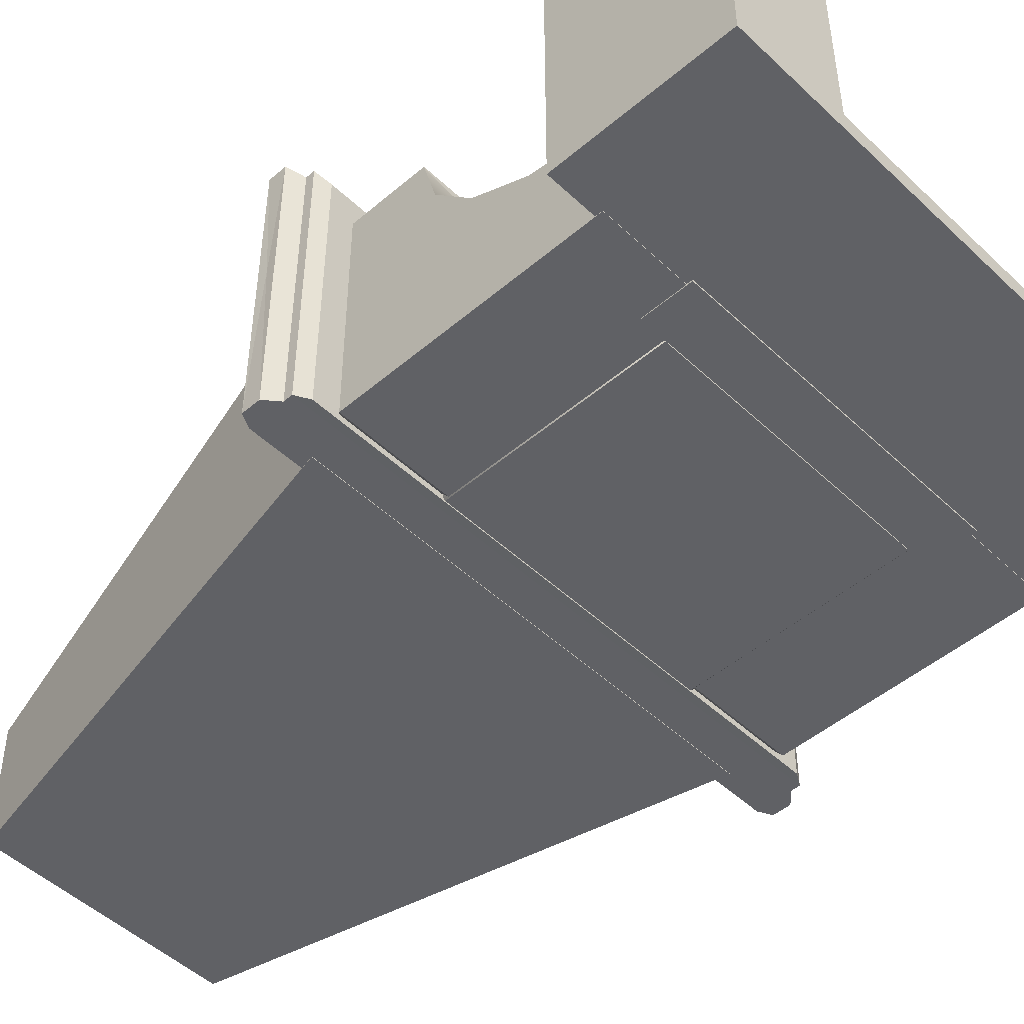
<metadata>
{"format":"obj","ext":"obj","renderer":"f3d","projection":"perspective","resolution":1024,"background":"white","views":[{"elev":-48.2,"azim":-46.4,"up":"+Z"}]}
</metadata>
<code>
g montantdr
v 1.945 -1.233 -2.008
v 1.005 -1.233 -2.008
v 1.945 0.7667 -0.2184
v 1.945 0.7667 -2.008
v 1.005 0.7667 -2.008
v 1.005 0.7667 -0.2184
v 1.945 -0.2333 -1.113
v 1.475 -0.2333 -2.008
v 1.005 -0.2333 -1.113
v 1.475 0.8167 -1.113
v 1.539 -1.233 -1.235
v 1.945 -1.233 -1.235
v 1.411 -1.233 -1.235
v 1.005 -1.233 -1.235
v 1.945 -0.3664 -0.9942
v 1.945 -0.678 -1.146
v 1.945 0.1567 -0.2204
v 1.945 0.05671 -0.5866
v 1.945 0.1562 -0.2184
v 1.658 0.1562 -0.2184
v 1.292 0.1562 -0.2184
v 1.005 0.1562 -0.2184
v 1.005 -0.7424 -1.164
v 1.005 -0.704 -1.158
v 1.005 0.1567 -0.2204
v 1.005 0.1491 -0.2484
v 1.945 -1.207 -1.231
v 1.945 -0.704 -1.158
v 1.945 0.03512 -0.6258
v 1.945 0.05061 -0.609
v 1.945 -0.2343 -0.9194
v 1.005 -0.3664 -0.9942
v 1.005 -0.2842 -0.9542
v 1.005 -0.2516 -0.9384
v 1.005 0.05061 -0.609
v 1.005 0.02882 -0.6327
v 1.945 -0.2516 -0.9384
v 1.005 -0.06691 -0.737
v 1.945 -1.204 -1.231
v 1.945 0.1566 -0.22
v 1.005 -0.7444 -1.164
v 1.005 0.1566 -0.22
v 1.005 0.1567 -0.2202
v 1.005 -0.2604 -0.9426
v 1.005 0.1486 -0.2501
v 1.005 0.04942 -0.6102
v 1.005 -0.2862 -0.9552
v 1.005 0.02749 -0.6341
v 1.005 -0.7713 -1.168
v 1.005 -0.7891 -1.171
v 1.895 0.8167 -0.2684
v 1.895 0.8167 -1.958
v 1.055 0.8167 -1.958
v 1.055 0.8167 -0.2684
v 1.895 0.7167 -0.1684
v 1.055 0.7167 -0.1684
v 1.895 0.2062 -0.1684
v 1.658 0.2062 -0.1684
v 1.292 0.2062 -0.1684
v 1.055 0.2062 -0.1684
f 1 2 8
f 2 5 8
f 5 4 8
f 4 1 8
f 1 4 7
f 4 3 7
f 51 52 10
f 52 53 10
f 53 54 10
f 54 51 10
f 6 5 9
f 5 2 9
f 11 1 12
f 1 11 13
f 1 13 2
f 14 2 13
f 7 15 16
f 1 7 16
f 3 17 18
f 57 55 58
f 56 59 58
f 56 58 55
f 59 56 60
f 2 23 24
f 2 24 9
f 6 26 25
f 1 16 28
f 29 7 30
f 7 3 30
f 3 18 30
f 7 29 31
f 32 9 24
f 6 9 36
f 12 1 27
f 15 7 37
f 7 31 37
f 38 9 34
f 28 39 1
f 39 27 1
f 19 40 3
f 40 17 3
f 41 23 2
f 25 43 6
f 43 42 6
f 42 22 6
f 33 44 9
f 44 34 9
f 35 45 6
f 45 26 6
f 36 46 6
f 46 35 6
f 32 47 9
f 47 33 9
f 38 48 9
f 48 36 9
f 49 41 2
f 14 50 2
f 50 49 2
f 26 18 25
f 25 18 17
f 46 29 35
f 35 29 30
f 33 16 44
f 44 16 15
f 44 15 34
f 39 24 27
f 27 24 23
f 24 39 28
f 20 40 19
f 40 20 17
f 45 30 26
f 26 30 18
f 30 45 35
f 48 37 36
f 36 37 31
f 34 37 38
f 47 28 33
f 33 28 16
f 24 28 32
f 41 12 23
f 49 11 41
f 41 11 12
f 36 31 46
f 46 31 29
f 37 34 15
f 43 20 42
f 42 20 21
f 25 17 43
f 43 17 20
f 37 48 38
f 28 47 32
f 27 23 12
f 50 13 49
f 49 13 11
f 42 21 22
f 13 50 14
f 3 4 51
f 51 4 52
f 6 3 54
f 54 3 51
f 4 5 52
f 52 5 53
f 5 6 53
f 53 6 54
f 19 3 57
f 57 3 55
f 3 6 55
f 55 6 56
f 6 22 56
f 56 22 60
f 20 19 58
f 58 19 57
f 21 20 59
f 59 20 58
f 22 21 60
f 60 21 59
g poutre
v -2.29 1.018 0.2578
v 2.331 1.018 0.2578
v 2.321 1.018 -2.019
v -2.3 1.018 -2.019
v -2.29 1.162 0.2578
v 2.331 1.162 0.2578
v 2.321 1.162 -2.019
v -2.3 1.162 -2.019
v 0.03287 1.09 0.2578
v 2.331 1.09 -0.7472
v 0.02287 1.09 -2.019
v -2.29 1.09 -0.7472
v 0.03287 0.7982 -0.7472
v 0.03287 1.212 -0.7472
v -2.19 0.9282 0.1578
v 2.231 0.9282 0.1578
v 2.221 0.9282 -2.022
v -2.2 0.9282 -2.022
v -2.19 0.8582 0.1578
v 2.231 0.8582 0.1578
v 2.221 0.8582 -2.022
v -2.2 0.8582 -2.022
v -2.09 0.7982 0.0578
v 2.131 0.7982 0.0578
v 2.121 0.7982 -2.025
v -2.1 0.7982 -2.025
v -2.19 1.212 0.1578
v 2.231 1.212 0.1578
v 2.221 1.212 -2.021
v -2.2 1.212 -2.021
f 84 83 73
f 85 84 73
f 86 85 73
f 83 86 73
f 62 63 70
f 63 67 70
f 67 66 70
f 66 62 70
f 61 62 69
f 62 66 69
f 66 65 69
f 65 61 69
f 64 61 72
f 61 65 72
f 65 68 72
f 68 64 72
f 87 88 74
f 88 89 74
f 89 90 74
f 90 87 74
f 63 64 71
f 64 68 71
f 68 67 71
f 67 63 71
f 62 61 76
f 76 61 75
f 61 64 75
f 75 64 78
f 63 62 77
f 77 62 76
f 64 63 78
f 78 63 77
f 76 75 80
f 80 75 79
f 75 78 79
f 79 78 82
f 77 76 81
f 81 76 80
f 78 77 82
f 82 77 81
f 80 79 84
f 84 79 83
f 79 82 83
f 83 82 86
f 81 80 85
f 85 80 84
f 82 81 86
f 86 81 85
f 65 66 87
f 87 66 88
f 68 65 90
f 90 65 87
f 66 67 88
f 88 67 89
f 67 68 89
f 89 68 90
g hote
v -1.811 1.108 -0.2142
v 1.831 1.108 -0.2142
v 1.831 1.108 -2.023
v -1.811 1.108 -2.023
v -0.9772 5.022 -1.013
v 0.9969 5.038 -1.013
v 0.9969 5.023 -2.023
v -0.9772 5.007 -2.023
v 0.00988 3.066 -0.6138
v 1.415 3.066 -1.119
v 0.00988 3.066 -2.023
v -1.394 3.066 -1.119
v 0.00988 1.108 -1.119
v 0.00988 5.023 -1.119
f 92 91 103
f 93 92 103
f 94 93 103
f 91 94 103
f 92 93 100
f 93 97 100
f 97 96 100
f 96 92 100
f 91 92 99
f 92 96 99
f 96 95 99
f 95 91 99
f 94 91 102
f 91 95 102
f 95 98 102
f 98 94 102
f 95 96 104
f 96 97 104
f 97 98 104
f 98 95 104
f 93 94 101
f 94 98 101
f 98 97 101
f 97 93 101
g montantg
v -0.9852 -1.233 -2.008
v -1.925 -1.233 -2.008
v -0.9852 0.7667 -0.2184
v -0.9852 0.7667 -2.008
v -1.925 0.7667 -2.008
v -1.925 0.7667 -0.2184
v -0.9852 -0.2333 -1.113
v -1.455 -0.2333 -2.008
v -1.925 -0.2333 -1.113
v -1.455 0.8167 -1.113
v -1.391 -1.233 -1.235
v -0.9852 -1.233 -1.235
v -1.519 -1.233 -1.235
v -1.925 -1.233 -1.235
v -0.9852 -0.3664 -0.9942
v -0.9852 -0.678 -1.146
v -0.9852 0.1567 -0.2204
v -0.9852 0.05671 -0.5866
v -0.9852 0.1562 -0.2184
v -1.272 0.1562 -0.2184
v -1.638 0.1562 -0.2184
v -1.925 0.1562 -0.2184
v -1.925 -0.7424 -1.164
v -1.925 -0.704 -1.158
v -1.925 0.1567 -0.2204
v -1.925 0.1491 -0.2484
v -0.9852 -1.207 -1.231
v -0.9852 -0.704 -1.158
v -0.9852 0.03512 -0.6258
v -0.9852 0.05061 -0.609
v -0.9852 -0.2343 -0.9194
v -1.925 -0.3664 -0.9942
v -1.925 -0.2842 -0.9542
v -1.925 -0.2516 -0.9384
v -1.925 0.05061 -0.609
v -1.925 0.02882 -0.6327
v -0.9852 -0.2516 -0.9384
v -1.925 -0.06691 -0.737
v -0.9852 -1.204 -1.231
v -0.9852 0.1566 -0.22
v -1.925 -0.7444 -1.164
v -1.925 0.1566 -0.22
v -1.925 0.1567 -0.2202
v -1.925 -0.2604 -0.9426
v -1.925 0.1486 -0.2501
v -1.925 0.04942 -0.6102
v -1.925 -0.2862 -0.9552
v -1.925 0.02749 -0.6341
v -1.925 -0.7713 -1.168
v -1.925 -0.7891 -1.171
v -1.035 0.8167 -0.2684
v -1.035 0.8167 -1.958
v -1.875 0.8167 -1.958
v -1.875 0.8167 -0.2684
v -1.035 0.7167 -0.1684
v -1.875 0.7167 -0.1684
v -1.035 0.2062 -0.1684
v -1.272 0.2062 -0.1684
v -1.638 0.2062 -0.1684
v -1.875 0.2062 -0.1684
f 105 106 112
f 106 109 112
f 109 108 112
f 108 105 112
f 105 108 111
f 108 107 111
f 155 156 114
f 156 157 114
f 157 158 114
f 158 155 114
f 110 109 113
f 109 106 113
f 115 105 116
f 105 115 117
f 105 117 106
f 118 106 117
f 111 119 120
f 105 111 120
f 107 121 122
f 161 159 162
f 160 163 162
f 160 162 159
f 163 160 164
f 106 127 128
f 106 128 113
f 110 130 129
f 105 120 132
f 133 111 134
f 111 107 134
f 107 122 134
f 111 133 135
f 136 113 128
f 110 113 140
f 116 105 131
f 119 111 141
f 111 135 141
f 142 113 138
f 132 143 105
f 143 131 105
f 123 144 107
f 144 121 107
f 145 127 106
f 129 147 110
f 147 146 110
f 146 126 110
f 137 148 113
f 148 138 113
f 139 149 110
f 149 130 110
f 140 150 110
f 150 139 110
f 136 151 113
f 151 137 113
f 142 152 113
f 152 140 113
f 153 145 106
f 118 154 106
f 154 153 106
f 130 122 129
f 129 122 121
f 150 133 139
f 139 133 134
f 137 120 148
f 148 120 119
f 148 119 138
f 143 128 131
f 131 128 127
f 128 143 132
f 124 144 123
f 144 124 121
f 149 134 130
f 130 134 122
f 134 149 139
f 152 141 140
f 140 141 135
f 138 141 142
f 151 132 137
f 137 132 120
f 128 132 136
f 145 116 127
f 153 115 145
f 145 115 116
f 140 135 150
f 150 135 133
f 141 138 119
f 147 124 146
f 146 124 125
f 129 121 147
f 147 121 124
f 141 152 142
f 132 151 136
f 131 127 116
f 154 117 153
f 153 117 115
f 146 125 126
f 117 154 118
f 107 108 155
f 155 108 156
f 110 107 158
f 158 107 155
f 108 109 156
f 156 109 157
f 109 110 157
f 157 110 158
f 123 107 161
f 161 107 159
f 107 110 159
f 159 110 160
f 110 126 160
f 160 126 164
f 124 123 162
f 162 123 161
f 125 124 163
f 163 124 162
f 126 125 164
f 164 125 163
g brique
v -1.255 -1.277 0.00704
v 1.255 -1.277 0.00704
v 1.255 -1.277 -2.016
v -1.255 -1.277 -2.016
v -1.255 -0.9009 0.00704
v 1.255 -0.9009 0.00704
v 1.255 -0.9009 -2.016
v -1.255 -0.9009 -2.016
v 0.00038 -1.089 0.00704
v 1.255 -1.089 -1.004
v 0.00038 -1.089 -2.016
v -1.255 -1.089 -1.004
v 0.00038 -1.277 -1.004
v 0.00038 -0.9009 -1.004
f 166 165 177
f 167 166 177
f 168 167 177
f 165 168 177
f 166 167 174
f 167 171 174
f 171 170 174
f 170 166 174
f 165 166 173
f 166 170 173
f 170 169 173
f 169 165 173
f 168 165 176
f 165 169 176
f 169 172 176
f 172 168 176
f 169 170 178
f 170 171 178
f 171 172 178
f 172 169 178
f 167 168 175
f 168 172 175
f 172 171 175
f 171 167 175
g poutre_bas
v -1.579 -1.8 -0.01604
v 1.612 -1.8 -0.01604
v 1.612 -1.8 -0.4906
v -1.579 -1.8 -0.4906
v -1.579 -1.325 -0.01604
v 1.612 -1.325 -0.01604
v 1.612 -1.325 -0.4906
v -1.579 -1.325 -0.4906
v 0.01636 -1.563 0.03396
v 1.662 -1.563 -0.2533
v 0.01636 -1.563 -0.4906
v -1.629 -1.563 -0.2533
v 0.01636 -1.8 -0.2533
v 0.01636 -1.325 -0.2533
v -1.529 -1.75 0.03396
v 1.562 -1.75 0.03396
v -1.529 -1.375 0.03396
v 1.562 -1.375 0.03396
v -1.629 -1.75 -0.06604
v -1.629 -1.75 -0.4406
v -1.629 -1.375 -0.06604
v -1.629 -1.375 -0.4406
v 1.662 -1.75 -0.06604
v 1.662 -1.75 -0.4406
v 1.662 -1.375 -0.06604
v 1.662 -1.375 -0.4406
f 180 179 191
f 181 180 191
f 182 181 191
f 179 182 191
f 201 202 188
f 202 204 188
f 204 203 188
f 203 201 188
f 193 194 187
f 194 196 187
f 196 195 187
f 195 193 187
f 198 197 190
f 197 199 190
f 199 200 190
f 200 198 190
f 183 184 192
f 184 185 192
f 185 186 192
f 186 183 192
f 181 182 189
f 182 186 189
f 186 185 189
f 185 181 189
f 179 180 193
f 193 180 194
f 183 179 195
f 195 179 193
f 180 184 194
f 194 184 196
f 184 183 196
f 196 183 195
f 182 179 198
f 198 179 197
f 179 183 197
f 197 183 199
f 186 182 200
f 200 182 198
f 183 186 199
f 199 186 200
f 180 181 201
f 201 181 202
f 184 180 203
f 203 180 201
f 181 185 202
f 202 185 204
f 185 184 204
f 204 184 203
g foyer_f
v -1.045 -0.8956 -0.4915
v 1.1 -0.8956 -0.4915
v 1.1 -0.8956 -2.015
v -1.045 -0.8956 -2.015
v -1.045 0.8182 -0.4915
v 1.1 0.8182 -0.4915
v 1.1 0.8182 -2.015
v -1.045 0.8182 -2.015
v 1.15 -0.0387 -1.253
v 0.02764 -0.0387 -2.015
v -1.095 -0.0387 -1.253
v 0.02764 -0.8956 -1.253
v 0.02764 0.8182 -1.253
v 0.7278 -0.8837 -0.4915
v -0.6787 -0.8837 -0.4915
v 0.9427 -0.6837 -0.4915
v 0.9427 -0.6724 -0.4915
v -0.6787 0.609 -0.4915
v 0.7278 0.609 -0.4915
v -0.8936 -0.6837 -0.4915
v -0.8936 -0.6724 -0.4915
v 0.7427 -0.8837 -0.4915
v -0.6936 -0.8837 -0.4915
v 0.8949 -0.7316 -0.4915
v 0.9417 -0.6847 -0.4915
v 0.9427 0.409 -0.4915
v 0.9427 0.3977 -0.4915
v -0.6936 0.609 -0.4915
v 0.7427 0.609 -0.4915
v -0.843 -0.7343 -0.4915
v -0.8936 0.3977 -0.4915
v 0.8427 -0.7837 -0.4915
v -0.801 -0.7763 -0.4915
v -0.7936 -0.7837 -0.4915
v 0.7852 0.5665 -0.4915
v 0.8427 0.509 -0.4915
v -0.7333 0.5693 -0.4915
v 0.7437 0.608 -0.4915
v -0.8936 0.409 -0.4915
v 0.8353 -0.7911 -0.4915
v -0.6946 -0.8828 -0.4915
v 0.8501 0.5016 -0.4915
v -0.7862 0.5164 -0.4915
v -0.7936 0.509 -0.4915
v -0.8927 0.41 -0.4915
v 0.8427 -0.7837 -1.862
v -0.7936 -0.7837 -1.862
v 0.8427 0.509 -1.862
v -0.7936 0.509 -1.862
v 0.9427 -0.1374 -1.126
v 0.02455 -0.1374 -1.951
v -0.8936 -0.1374 -1.126
v 0.02455 -0.8837 -1.126
v 0.02455 0.609 -1.126
v 0.7427 0.609 -1.773
v -0.6936 0.609 -1.773
v -0.8936 -0.6837 -1.773
v -0.8936 0.409 -1.773
v 0.9427 -0.6837 -1.773
v 0.9427 0.409 -1.773
v 0.7427 -0.6837 -1.951
v -0.6936 -0.6837 -1.951
v 0.7427 0.409 -1.951
v -0.6936 0.409 -1.951
v 0.7427 -0.8837 -1.773
v -0.6936 -0.8837 -1.773
v -1.095 -0.8456 -0.5415
v -1.095 -0.8456 -1.965
v -1.095 0.7682 -0.5415
v -1.095 0.7682 -1.965
v 1.15 -0.8456 -0.5415
v 1.15 -0.8456 -1.965
v 1.15 0.7682 -0.5415
v 1.15 0.7682 -1.965
f 206 205 216
f 207 206 216
f 208 207 216
f 205 208 216
f 275 276 213
f 276 278 213
f 278 277 213
f 277 275 213
f 272 271 215
f 271 273 215
f 273 274 215
f 274 272 215
f 209 210 217
f 210 211 217
f 211 212 217
f 212 209 217
f 207 208 214
f 208 212 214
f 212 211 214
f 211 207 214
f 206 218 219
f 206 219 205
f 206 221 220
f 206 210 221
f 209 222 223
f 209 223 210
f 205 224 225
f 205 225 209
f 218 206 226
f 205 219 227
f 228 206 229
f 206 220 229
f 210 230 231
f 210 231 221
f 222 209 232
f 210 223 233
f 205 234 224
f 209 225 235
f 206 228 236
f 205 238 237
f 210 239 240
f 209 241 232
f 239 210 242
f 210 233 242
f 209 235 243
f 236 244 206
f 244 226 206
f 234 205 237
f 227 245 205
f 245 238 205
f 240 246 210
f 246 230 210
f 209 248 247
f 241 209 247
f 243 249 209
f 249 248 209
f 269 270 257
f 264 263 254
f 261 262 256
f 260 259 258
f 266 265 255
f 268 266 255
f 267 268 255
f 265 267 255
f 253 252 259
f 253 259 260
f 251 253 262
f 251 262 261
f 252 250 263
f 252 263 264
f 251 250 265
f 251 265 266
f 250 252 267
f 250 267 265
f 253 251 266
f 253 266 268
f 252 253 268
f 252 268 267
f 250 251 270
f 250 270 269
f 257 219 218
f 226 269 218
f 218 269 257
f 219 257 227
f 227 257 270
f 221 254 220
f 220 254 263
f 230 264 231
f 231 264 254
f 254 221 231
f 224 261 225
f 225 261 256
f 256 235 225
f 235 256 243
f 243 256 262
f 258 223 222
f 223 258 233
f 233 258 259
f 232 260 222
f 222 260 258
f 248 253 247
f 247 253 260
f 260 232 241
f 252 240 239
f 233 259 242
f 242 259 252
f 238 251 237
f 237 251 261
f 261 224 234
f 253 248 249
f 243 262 249
f 249 262 253
f 229 250 228
f 220 263 229
f 229 263 250
f 240 252 246
f 246 252 264
f 264 230 246
f 251 238 245
f 227 270 245
f 245 270 251
f 236 250 244
f 244 250 269
f 269 226 244
f 247 260 241
f 242 252 239
f 237 261 234
f 250 236 228
f 208 205 272
f 272 205 271
f 205 209 271
f 271 209 273
f 212 208 274
f 274 208 272
f 209 212 273
f 273 212 274
f 206 207 275
f 275 207 276
f 210 206 277
f 277 206 275
f 207 211 276
f 276 211 278
f 211 210 278
f 278 210 277
g socle_reserve_bois
v -2.299 -2.485 -0.1615
v 2.299 -2.485 -0.1615
v 2.299 -2.485 -2.004
v -2.299 -2.485 -2.004
v -2.299 -1.178 -0.1615
v 2.299 -1.178 -0.1615
v 2.299 -1.178 -2.004
v -2.299 -1.178 -2.004
v 0 -1.832 -0.1615
v 2.299 -1.832 -1.083
v 0 -1.832 -2.004
v -2.299 -1.832 -1.083
v 0 -1.178 -1.083
v 1.434 -2.485 -0.5079
v 1.434 -2.485 -0.1615
v 1.434 -2.485 -1.384
v 1.434 -2.485 -1.657
v 1.434 -2.485 -1.865
v -1.434 -2.485 -0.5079
v -1.434 -2.485 -1.384
v 1.434 -2.455 -0.1615
v 1.434 -2.05 -0.1615
v 1.434 -1.849 -0.1615
v -1.434 -2.239 -0.1615
v -1.434 -2.05 -0.1615
v -1.434 -2.485 -0.1615
v -1.434 -2.485 -1.657
v -1.434 -2.485 -1.865
v -1.434 -2.478 -0.1615
v 1.434 -2.239 -0.1615
v -1.434 -2.455 -0.1615
v 0.1123 -1.849 -0.1615
v 0.7197 -1.849 -0.1615
v -0.06011 -1.849 -0.1615
v -0.1123 -1.849 -0.1615
v -1.434 -1.849 -0.1615
v 0.8266 -2.485 -1.865
v -0.8266 -2.485 -1.865
v 0.06011 -1.849 -0.1615
v 0.03931 -1.849 -0.1615
v -0.03931 -1.849 -0.1615
v -0.7197 -1.849 -0.1615
v 1.434 -1.849 -1.865
v -1.434 -1.849 -1.865
v 1.434 -2.253 -0.7306
v 0 -2.253 -1.865
v -1.434 -2.253 -0.7306
v 0 -1.849 -0.7306
f 280 281 288
f 281 285 288
f 285 284 288
f 284 280 288
f 284 283 287
f 282 279 290
f 279 283 290
f 283 286 290
f 286 282 290
f 283 284 291
f 284 285 291
f 285 286 291
f 286 283 291
f 281 282 289
f 282 286 289
f 286 285 289
f 285 281 289
f 292 280 293
f 280 292 294
f 281 280 294
f 281 295 296
f 282 281 296
f 297 279 298
f 279 282 298
f 293 280 299
f 280 301 300
f 287 301 284
f 280 284 301
f 279 302 303
f 283 279 303
f 304 279 297
f 295 281 294
f 305 282 306
f 282 305 298
f 307 279 304
f 280 308 299
f 279 307 309
f 308 280 300
f 287 310 311
f 301 287 311
f 312 287 313
f 287 283 314
f 283 303 314
f 296 315 282
f 315 316 282
f 316 306 282
f 317 287 318
f 318 287 319
f 302 279 309
f 310 287 317
f 313 287 320
f 287 314 320
f 319 287 312
f 322 321 326
f 321 322 324
f 293 323 292
f 321 296 295
f 323 321 295
f 301 321 300
f 300 321 323
f 323 299 308
f 298 325 297
f 325 303 302
f 303 325 314
f 314 325 322
f 306 322 305
f 322 325 305
f 326 311 310
f 311 326 301
f 301 326 321
f 314 322 320
f 320 322 326
f 324 316 315
f 316 324 306
f 306 324 322
f 296 321 315
f 315 321 324
f 299 323 293
f 323 294 292
f 294 323 295
f 300 323 308
f 297 325 304
f 309 325 302
f 325 298 305
f 313 326 312
f 304 325 307
f 320 326 313
f 317 318 326
f 310 317 326
f 325 309 307
f 319 312 326
f 318 319 326
g pique2
v 0.717 -0.7769 -0.6275
v 0.717 -0.886 -0.5588
v 0.7482 -0.886 -0.6275
v 0.717 -0.886 -0.6961
v 0.6858 -0.886 -0.6275
v 0.717 -0.7473 -0.5588
v 0.7482 -0.7473 -0.6275
v 0.717 -0.7473 -0.6961
v 0.6858 -0.7473 -0.6275
v 0.717 -0.6382 -0.6275
f 329 328 327
f 330 329 327
f 331 330 327
f 328 331 327
f 332 328 329
f 333 329 330
f 334 330 331
f 335 331 328
f 332 329 333
f 333 330 334
f 334 331 335
f 335 328 332
f 336 332 333
f 336 333 334
f 336 334 335
f 336 335 332
g pique3
v 0.53 -0.7769 -0.6275
v 0.53 -0.886 -0.5588
v 0.5612 -0.886 -0.6275
v 0.53 -0.886 -0.6961
v 0.4988 -0.886 -0.6275
v 0.53 -0.7473 -0.5588
v 0.5612 -0.7473 -0.6275
v 0.53 -0.7473 -0.6961
v 0.4988 -0.7473 -0.6275
v 0.53 -0.6382 -0.6275
f 339 338 337
f 340 339 337
f 341 340 337
f 338 341 337
f 342 338 339
f 343 339 340
f 344 340 341
f 345 341 338
f 342 339 343
f 343 340 344
f 344 341 345
f 345 338 342
f 346 342 343
f 346 343 344
f 346 344 345
f 346 345 342
g pique4
v 0.3304 -0.7769 -0.6275
v 0.3304 -0.886 -0.5588
v 0.3616 -0.886 -0.6275
v 0.3304 -0.886 -0.6961
v 0.2993 -0.886 -0.6275
v 0.3304 -0.7473 -0.5588
v 0.3616 -0.7473 -0.6275
v 0.3304 -0.7473 -0.6961
v 0.2993 -0.7473 -0.6275
v 0.3304 -0.6382 -0.6275
f 349 348 347
f 350 349 347
f 351 350 347
f 348 351 347
f 352 348 349
f 353 349 350
f 354 350 351
f 355 351 348
f 352 349 353
f 353 350 354
f 354 351 355
f 355 348 352
f 356 352 353
f 356 353 354
f 356 354 355
f 356 355 352
g pointe
v 0.1309 -0.7769 -0.6275
v 0.1309 -0.886 -0.5588
v 0.1621 -0.886 -0.6275
v 0.1309 -0.886 -0.6961
v 0.09972 -0.886 -0.6275
v 0.1309 -0.7473 -0.5588
v 0.1621 -0.7473 -0.6275
v 0.1309 -0.7473 -0.6961
v 0.09972 -0.7473 -0.6275
v 0.1309 -0.6382 -0.6275
f 359 358 357
f 360 359 357
f 361 360 357
f 358 361 357
f 362 358 359
f 363 359 360
f 364 360 361
f 365 361 358
f 362 359 363
f 363 360 364
f 364 361 365
f 365 358 362
f 366 362 363
f 366 363 364
f 366 364 365
f 366 365 362
g pointe_1
v -0.08732 -0.7769 -0.6275
v -0.08732 -0.886 -0.5588
v -0.05612 -0.886 -0.6275
v -0.08732 -0.886 -0.6961
v -0.1185 -0.886 -0.6275
v -0.08732 -0.7473 -0.5588
v -0.05612 -0.7473 -0.6275
v -0.08732 -0.7473 -0.6961
v -0.1185 -0.7473 -0.6275
v -0.08732 -0.6382 -0.6275
f 369 368 367
f 370 369 367
f 371 370 367
f 368 371 367
f 372 368 369
f 373 369 370
f 374 370 371
f 375 371 368
f 372 369 373
f 373 370 374
f 374 371 375
f 375 368 372
f 376 372 373
f 376 373 374
f 376 374 375
f 376 375 372
g pointe_2
v -0.2931 -0.7769 -0.6275
v -0.2931 -0.886 -0.5588
v -0.2619 -0.886 -0.6275
v -0.2931 -0.886 -0.6961
v -0.3243 -0.886 -0.6275
v -0.2931 -0.7473 -0.5588
v -0.2619 -0.7473 -0.6275
v -0.2931 -0.7473 -0.6961
v -0.3243 -0.7473 -0.6275
v -0.2931 -0.6382 -0.6275
f 379 378 377
f 380 379 377
f 381 380 377
f 378 381 377
f 382 378 379
f 383 379 380
f 384 380 381
f 385 381 378
f 382 379 383
f 383 380 384
f 384 381 385
f 385 378 382
f 386 382 383
f 386 383 384
f 386 384 385
f 386 385 382
g pointe_3
v -0.4801 -0.7769 -0.6275
v -0.4801 -0.886 -0.5588
v -0.449 -0.886 -0.6275
v -0.4801 -0.886 -0.6961
v -0.5113 -0.886 -0.6275
v -0.4801 -0.7473 -0.5588
v -0.449 -0.7473 -0.6275
v -0.4801 -0.7473 -0.6961
v -0.5113 -0.7473 -0.6275
v -0.4801 -0.6382 -0.6275
f 389 388 387
f 390 389 387
f 391 390 387
f 388 391 387
f 392 388 389
f 393 389 390
f 394 390 391
f 395 391 388
f 392 389 393
f 393 390 394
f 394 391 395
f 395 388 392
f 396 392 393
f 396 393 394
f 396 394 395
f 396 395 392
g pointe_4
v -0.6672 -0.7769 -0.6275
v -0.6672 -0.886 -0.5588
v -0.636 -0.886 -0.6275
v -0.6672 -0.886 -0.6961
v -0.6984 -0.886 -0.6275
v -0.6672 -0.7473 -0.5588
v -0.636 -0.7473 -0.6275
v -0.6672 -0.7473 -0.6961
v -0.6984 -0.7473 -0.6275
v -0.6672 -0.6382 -0.6275
f 399 398 397
f 400 399 397
f 401 400 397
f 398 401 397
f 402 398 399
f 403 399 400
f 404 400 401
f 405 401 398
f 402 399 403
f 403 400 404
f 404 401 405
f 405 398 402
f 406 402 403
f 406 403 404
f 406 404 405
f 406 405 402

</code>
